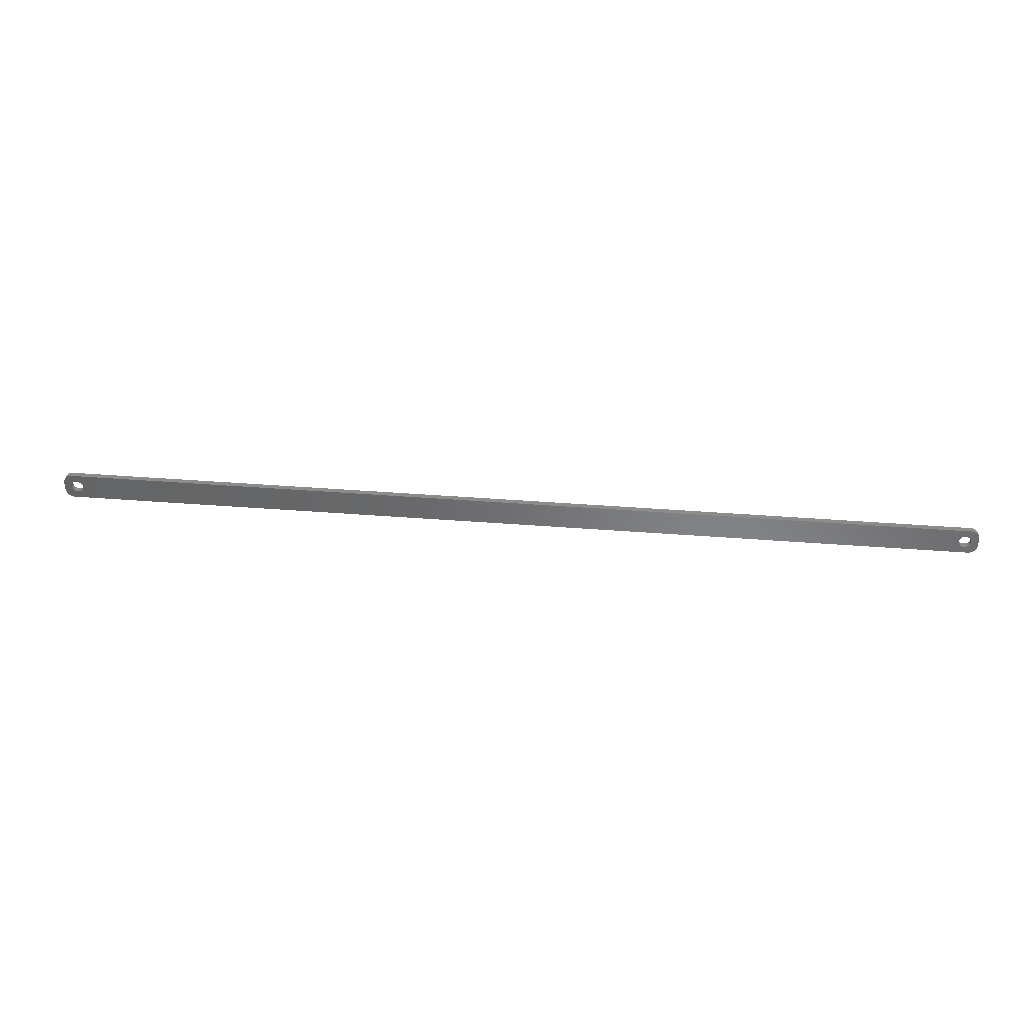
<metadata>
{"format":"stl","ext":"stl","renderer":"f3d","projection":"perspective","resolution":1024,"background":"white","views":[{"elev":36.3,"azim":6.0,"up":"+Y"}]}
</metadata>
<code>
# stl→obj: 304 verts, 612 faces
v -236.8 0 0
v -236.8 0.4073 3
v -236.8 0.4073 0
v -236.8 0 3
v -243.2 0 3
v -243.2 0.4073 0
v -243.2 0.4073 3
v -243.2 0 0
v -240.2 3.244 0
v -239.8 3.244 3
v -240.2 3.244 3
v -239.8 3.244 0
v -239.8 -3.244 0
v -240.2 -3.244 3
v -239.8 -3.244 3
v -240.2 -3.244 0
v -237.9 2.504 0
v -237.6 2.225 3
v -237.9 2.504 3
v -237.6 2.225 0
v -242.4 2.225 0
v -242.1 2.504 3
v -242.4 2.225 3
v -242.1 2.504 0
v -241.4 2.941 0
v -241 3.091 3
v -241.4 2.941 3
v -241 3.091 0
v -237 1.196 0
v -237.2 1.566 3
v -237.2 1.566 0
v -237 1.196 3
v -237.4 1.91 3
v -237.4 1.91 0
v -239 3.091 0
v -238.6 2.941 3
v -239 3.091 3
v -238.6 2.941 0
v -239.4 3.192 0
v -239.4 3.192 3
v -238.3 2.744 0
v -238.3 2.744 3
v -243 1.196 3
v -242.8 1.566 0
v -242.8 1.566 3
v -243 1.196 0
v -242.6 1.91 3
v -242.6 1.91 0
v -243.1 0.8082 3
v -243.1 0.8082 0
v -241.7 2.744 0
v -241.7 2.744 3
v -240.6 3.192 0
v -240.6 3.192 3
v -239.4 -3.192 0
v -239.4 -3.192 3
v -238.3 -2.744 0
v -238.6 -2.941 3
v -238.3 -2.744 3
v -238.6 -2.941 0
v -236.9 0.8082 0
v -236.9 0.8082 3
v 243 1.196 3
v 247 2 3
v 247 2.627 3
v 243.2 0 3
v 247 -2 3
v 242.8 1.566 3
v 246.8 3.243 3
v 243.2 -0.4073 3
v 246.6 3.841 3
v 243.1 -0.8082 3
v 242.6 1.91 3
v 246.4 4.409 3
v 243 -1.196 3
v 246 4.939 3
v 247 -2.627 3
v 242.4 2.225 3
v 245.6 5.423 3
v 242.8 -1.566 3
v 245.2 5.853 3
v 246.8 -3.243 3
v 242.1 2.504 3
v 244.7 6.222 3
v 246.6 -3.841 3
v 244.1 6.524 3
v 242.6 -1.91 3
v 241.7 2.744 3
v 243.5 6.755 3
v 246.4 -4.409 3
v 246 -4.939 3
v 243.2 0.4073 3
v 243.1 0.8082 3
v 242.9 6.911 3
v 241.4 2.941 3
v 242.3 6.99 3
v 241 3.091 3
v 240.6 3.192 3
v 240.2 3.244 3
v 239.8 3.244 3
v 239.4 3.192 3
v 239 3.091 3
v 238.6 2.941 3
v 238.3 2.744 3
v 237.9 2.504 3
v 237.6 2.225 3
v 236.8 0.4073 3
v 236.8 0 3
v 236.9 0.8082 3
v 237 1.196 3
v 237.2 1.566 3
v 237.4 1.91 3
v -242.3 6.99 3
v -242.9 6.911 3
v -243.5 6.755 3
v -244.1 6.524 3
v -244.7 6.222 3
v -245.2 5.853 3
v -245.6 5.423 3
v -246 4.939 3
v 242.4 -2.225 3
v 245.6 -5.423 3
v 245.2 -5.853 3
v 242.1 -2.504 3
v 244.7 -6.222 3
v 244.1 -6.524 3
v 241.7 -2.744 3
v 243.5 -6.755 3
v 242.9 -6.911 3
v 241.4 -2.941 3
v 242.3 -6.99 3
v 241 -3.091 3
v 240.6 -3.192 3
v 240.2 -3.244 3
v 239.8 -3.244 3
v 239.4 -3.192 3
v 239 -3.091 3
v 238.6 -2.941 3
v 238.3 -2.744 3
v 237.9 -2.504 3
v 237.6 -2.225 3
v 236.8 -0.4073 3
v -236.8 -0.4073 3
v 236.9 -0.8082 3
v -236.9 -0.8082 3
v 237 -1.196 3
v -237 -1.196 3
v 237.2 -1.566 3
v -237.2 -1.566 3
v 237.4 -1.91 3
v -237.4 -1.91 3
v -237.6 -2.225 3
v -242.3 -6.99 3
v -237.9 -2.504 3
v -239 -3.091 3
v -240.6 -3.192 3
v -241 -3.091 3
v -241.4 -2.941 3
v -242.9 -6.911 3
v -241.7 -2.744 3
v -244.1 -6.524 3
v -242.1 -2.504 3
v -245.2 -5.853 3
v -242.4 -2.225 3
v -246 -4.939 3
v -242.6 -1.91 3
v -246.6 -3.841 3
v -242.8 -1.566 3
v -247 -2.627 3
v -243 -1.196 3
v -247 -2 3
v -243.1 -0.8082 3
v -243.2 -0.4073 3
v -243.5 -6.755 3
v -246.4 4.409 3
v -246.6 3.841 3
v -247 2 3
v -246.8 3.243 3
v -247 2.627 3
v -244.7 -6.222 3
v -245.6 -5.423 3
v -246.4 -4.409 3
v -246.8 -3.243 3
v -236.8 -0.4073 0
v -237 -1.196 0
v -236.9 -0.8082 0
v -243 -1.196 0
v -242.8 -1.566 0
v 243 -1.196 0
v 247 -2 0
v 247 -2.627 0
v 243.2 0 0
v 247 2 0
v 242.8 -1.566 0
v 246.8 -3.243 0
v 243.2 0.4073 0
v 246.6 -3.841 0
v 243.1 0.8082 0
v 242.6 -1.91 0
v 246.4 -4.409 0
v 243 1.196 0
v 246 -4.939 0
v 247 2.627 0
v 242.4 -2.225 0
v 245.6 -5.423 0
v 242.8 1.566 0
v 245.2 -5.853 0
v 246.8 3.243 0
v 242.1 -2.504 0
v 244.7 -6.222 0
v 246.6 3.841 0
v 244.1 -6.524 0
v 242.6 1.91 0
v 241.7 -2.744 0
v 243.5 -6.755 0
v 246.4 4.409 0
v 246 4.939 0
v 243.2 -0.4073 0
v 243.1 -0.8082 0
v 242.9 -6.911 0
v 241.4 -2.941 0
v 242.3 -6.99 0
v 241 -3.091 0
v 240.6 -3.192 0
v 240.2 -3.244 0
v 239.8 -3.244 0
v 239.4 -3.192 0
v 239 -3.091 0
v 238.6 -2.941 0
v 238.3 -2.744 0
v 237.9 -2.504 0
v 237.6 -2.225 0
v 236.8 -0.4073 0
v 236.8 0 0
v 236.9 -0.8082 0
v 237 -1.196 0
v 237.2 -1.566 0
v -237.2 -1.566 0
v 237.4 -1.91 0
v -237.4 -1.91 0
v -237.6 -2.225 0
v -242.3 -6.99 0
v -237.9 -2.504 0
v -239 -3.091 0
v -240.6 -3.192 0
v -241 -3.091 0
v -241.4 -2.941 0
v -242.9 -6.911 0
v -241.7 -2.744 0
v -243.5 -6.755 0
v -244.1 -6.524 0
v -242.1 -2.504 0
v -244.7 -6.222 0
v -245.2 -5.853 0
v -242.4 -2.225 0
v -245.6 -5.423 0
v -246 -4.939 0
v -242.6 -1.91 0
v 242.4 2.225 0
v 245.6 5.423 0
v 245.2 5.853 0
v 242.1 2.504 0
v 244.7 6.222 0
v 244.1 6.524 0
v 241.7 2.744 0
v 243.5 6.755 0
v 242.9 6.911 0
v 241.4 2.941 0
v 242.3 6.99 0
v 241 3.091 0
v 240.6 3.192 0
v 240.2 3.244 0
v 239.8 3.244 0
v 239.4 3.192 0
v 239 3.091 0
v 238.6 2.941 0
v 238.3 2.744 0
v 237.9 2.504 0
v 237.6 2.225 0
v 236.8 0.4073 0
v 236.9 0.8082 0
v 237 1.196 0
v 237.2 1.566 0
v 237.4 1.91 0
v -242.3 6.99 0
v -242.9 6.911 0
v -244.1 6.524 0
v -245.2 5.853 0
v -246 4.939 0
v -246.6 3.841 0
v -247 2.627 0
v -247 2 0
v -243.5 6.755 0
v -246.4 -4.409 0
v -246.6 -3.841 0
v -247 -2 0
v -246.8 -3.243 0
v -247 -2.627 0
v -244.7 6.222 0
v -245.6 5.423 0
v -243.1 -0.8082 0
v -243.2 -0.4073 0
v -246.4 4.409 0
v -246.8 3.243 0
f 1 2 3
f 2 1 4
f 5 6 7
f 6 5 8
f 9 10 11
f 10 9 12
f 13 14 15
f 14 13 16
f 17 18 19
f 18 17 20
f 21 22 23
f 22 21 24
f 25 26 27
f 26 25 28
f 29 30 31
f 30 29 32
f 31 33 34
f 33 31 30
f 35 36 37
f 36 35 38
f 39 37 40
f 37 39 35
f 41 19 42
f 19 41 17
f 43 44 45
f 44 43 46
f 47 21 23
f 21 47 48
f 49 46 43
f 46 49 50
f 51 27 52
f 27 51 25
f 53 11 54
f 11 53 9
f 55 15 56
f 15 55 13
f 57 58 59
f 58 57 60
f 61 32 29
f 32 61 62
f 3 62 61
f 62 3 2
f 34 18 20
f 18 34 33
f 12 40 10
f 40 12 39
f 38 42 36
f 42 38 41
f 45 48 47
f 48 45 44
f 7 50 49
f 50 7 6
f 63 64 65
f 64 66 67
f 68 65 69
f 70 67 66
f 68 69 71
f 72 67 70
f 73 71 74
f 75 67 72
f 73 74 76
f 67 75 77
f 78 76 79
f 80 77 75
f 78 79 81
f 77 80 82
f 83 81 84
f 82 80 85
f 83 84 86
f 87 85 80
f 88 86 89
f 85 87 90
f 90 87 91
f 64 92 66
f 64 93 92
f 64 63 93
f 88 89 94
f 65 68 63
f 71 73 68
f 76 78 73
f 95 94 96
f 81 83 78
f 86 88 83
f 94 95 88
f 96 97 95
f 96 98 97
f 96 99 98
f 96 100 99
f 96 101 100
f 96 102 101
f 96 103 102
f 96 104 103
f 96 105 104
f 96 106 105
f 107 4 108
f 2 107 109
f 62 109 110
f 32 110 111
f 30 111 112
f 33 112 106
f 18 106 96
f 107 2 4
f 109 62 2
f 110 32 62
f 111 30 32
f 112 33 30
f 106 18 33
f 113 18 96
f 18 113 19
f 19 113 42
f 42 113 36
f 36 113 37
f 37 113 40
f 40 113 10
f 10 113 11
f 113 54 11
f 113 26 54
f 113 27 26
f 114 27 113
f 27 114 52
f 115 52 114
f 116 52 115
f 52 116 22
f 117 22 116
f 118 22 117
f 22 118 23
f 119 23 118
f 120 23 119
f 23 120 47
f 121 91 87
f 91 121 122
f 122 121 123
f 124 123 121
f 123 124 125
f 125 124 126
f 127 126 124
f 126 127 128
f 128 127 129
f 130 129 127
f 129 130 131
f 132 131 130
f 133 131 132
f 134 131 133
f 135 131 134
f 136 131 135
f 137 131 136
f 138 131 137
f 139 131 138
f 140 131 139
f 141 131 140
f 4 142 108
f 143 142 4
f 142 143 144
f 145 144 143
f 144 145 146
f 147 146 145
f 146 147 148
f 149 148 147
f 148 149 150
f 151 150 149
f 150 151 141
f 152 141 151
f 141 152 131
f 153 152 154
f 153 154 59
f 153 59 58
f 153 58 155
f 153 155 56
f 153 56 15
f 153 15 14
f 152 153 131
f 156 153 14
f 157 153 156
f 158 153 157
f 159 158 160
f 161 160 162
f 163 162 164
f 165 164 166
f 167 166 168
f 158 159 153
f 169 168 170
f 171 170 172
f 171 172 173
f 171 173 5
f 160 174 159
f 175 47 120
f 176 47 175
f 171 5 177
f 47 176 45
f 170 171 169
f 178 45 176
f 160 161 174
f 179 45 178
f 162 180 161
f 45 179 43
f 162 163 180
f 177 43 179
f 164 181 163
f 43 177 49
f 164 165 181
f 49 177 7
f 166 182 165
f 7 177 5
f 166 167 182
f 168 183 167
f 168 169 183
f 24 52 22
f 52 24 51
f 28 54 26
f 54 28 53
f 184 4 1
f 4 184 143
f 185 145 186
f 145 185 147
f 186 143 184
f 143 186 145
f 168 187 170
f 187 168 188
f 189 190 191
f 190 192 193
f 194 191 195
f 196 193 192
f 194 195 197
f 198 193 196
f 199 197 200
f 201 193 198
f 199 200 202
f 193 201 203
f 204 202 205
f 206 203 201
f 204 205 207
f 203 206 208
f 209 207 210
f 208 206 211
f 209 210 212
f 213 211 206
f 214 212 215
f 211 213 216
f 216 213 217
f 190 218 192
f 190 219 218
f 190 189 219
f 214 215 220
f 191 194 189
f 197 199 194
f 202 204 199
f 221 220 222
f 207 209 204
f 212 214 209
f 220 221 214
f 222 223 221
f 222 224 223
f 222 225 224
f 222 226 225
f 222 227 226
f 222 228 227
f 222 229 228
f 222 230 229
f 222 231 230
f 222 232 231
f 233 1 234
f 184 233 235
f 186 235 236
f 185 236 237
f 238 237 239
f 240 239 232
f 241 232 222
f 233 184 1
f 235 186 184
f 236 185 186
f 237 238 185
f 239 240 238
f 232 241 240
f 242 241 222
f 241 242 243
f 243 242 57
f 57 242 60
f 60 242 244
f 244 242 55
f 55 242 13
f 13 242 16
f 242 245 16
f 242 246 245
f 242 247 246
f 248 247 242
f 247 248 249
f 250 249 248
f 251 249 250
f 249 251 252
f 253 252 251
f 254 252 253
f 252 254 255
f 256 255 254
f 257 255 256
f 255 257 258
f 259 217 213
f 217 259 260
f 260 259 261
f 262 261 259
f 261 262 263
f 263 262 264
f 265 264 262
f 264 265 266
f 266 265 267
f 268 267 265
f 267 268 269
f 270 269 268
f 271 269 270
f 272 269 271
f 273 269 272
f 274 269 273
f 275 269 274
f 276 269 275
f 277 269 276
f 278 269 277
f 279 269 278
f 1 280 234
f 3 280 1
f 280 3 281
f 61 281 3
f 281 61 282
f 29 282 61
f 282 29 283
f 31 283 29
f 283 31 284
f 34 284 31
f 284 34 279
f 20 279 34
f 279 20 269
f 285 20 17
f 285 17 41
f 285 41 38
f 285 38 35
f 285 35 39
f 285 39 12
f 285 12 9
f 20 285 269
f 53 285 9
f 28 285 53
f 25 285 28
f 286 25 51
f 287 51 24
f 288 24 21
f 289 21 48
f 290 48 44
f 25 286 285
f 291 44 46
f 292 46 50
f 292 50 6
f 292 6 8
f 51 293 286
f 294 258 257
f 295 258 294
f 292 8 296
f 258 295 188
f 46 292 291
f 297 188 295
f 51 287 293
f 298 188 297
f 24 299 287
f 188 298 187
f 24 288 299
f 296 187 298
f 21 300 288
f 187 296 301
f 21 289 300
f 301 296 302
f 48 303 289
f 302 296 8
f 48 290 303
f 44 304 290
f 44 291 304
f 243 59 154
f 59 243 57
f 170 301 172
f 301 170 187
f 241 154 152
f 154 241 243
f 244 56 155
f 56 244 55
f 60 155 58
f 155 60 244
f 238 147 185
f 147 238 149
f 240 149 238
f 149 240 151
f 16 156 14
f 156 16 245
f 246 158 157
f 158 246 247
f 245 157 156
f 157 245 246
f 164 258 166
f 258 164 255
f 252 164 162
f 164 252 255
f 172 302 173
f 302 172 301
f 173 8 5
f 8 173 302
f 241 151 240
f 151 241 152
f 247 160 158
f 160 247 249
f 249 162 160
f 162 249 252
f 166 188 168
f 188 166 258
f 265 83 88
f 83 265 262
f 219 70 218
f 70 219 72
f 227 137 136
f 137 227 228
f 277 103 104
f 103 277 276
f 109 282 110
f 282 109 281
f 201 68 206
f 68 201 63
f 206 73 213
f 73 206 68
f 270 95 97
f 95 270 268
f 271 97 98
f 97 271 270
f 272 98 99
f 98 272 271
f 142 234 108
f 234 142 233
f 111 284 112
f 284 111 283
f 278 104 105
f 104 278 277
f 275 101 102
f 101 275 274
f 192 92 196
f 92 192 66
f 199 80 194
f 80 199 87
f 189 72 219
f 72 189 75
f 209 127 124
f 127 209 214
f 226 136 135
f 136 226 227
f 230 140 139
f 140 230 231
f 150 237 148
f 237 150 239
f 196 93 198
f 93 196 92
f 198 63 201
f 63 198 93
f 213 78 259
f 78 213 73
f 262 78 83
f 78 262 259
f 273 99 100
f 99 273 272
f 268 88 95
f 88 268 265
f 107 281 109
f 281 107 280
f 108 280 107
f 280 108 234
f 110 283 111
f 283 110 282
f 276 102 103
f 102 276 275
f 274 100 101
f 100 274 273
f 279 105 106
f 105 279 278
f 112 279 106
f 279 112 284
f 218 66 192
f 66 218 70
f 224 134 133
f 134 224 225
f 223 133 132
f 133 223 224
f 221 132 130
f 132 221 223
f 204 87 199
f 87 204 121
f 204 124 121
f 124 204 209
f 225 135 134
f 135 225 226
f 229 139 138
f 139 229 230
f 148 236 146
f 236 148 237
f 144 233 142
f 233 144 235
f 141 239 150
f 239 141 232
f 194 75 189
f 75 194 80
f 214 130 127
f 130 214 221
f 228 138 137
f 138 228 229
f 146 235 144
f 235 146 236
f 231 141 140
f 141 231 232
f 296 177 292
f 177 296 171
f 269 113 96
f 113 269 285
f 242 131 153
f 131 242 222
f 256 163 181
f 163 256 254
f 77 190 67
f 190 77 191
f 222 129 131
f 129 222 220
f 295 183 297
f 183 295 167
f 251 174 161
f 174 251 250
f 253 161 180
f 161 253 251
f 250 159 174
f 159 250 248
f 91 200 90
f 200 91 202
f 69 211 71
f 211 69 208
f 76 260 79
f 260 76 217
f 260 81 79
f 81 260 261
f 267 96 94
f 96 267 269
f 264 89 86
f 89 264 266
f 285 114 113
f 114 285 286
f 290 175 303
f 175 290 176
f 298 171 296
f 171 298 169
f 297 169 298
f 169 297 183
f 294 167 295
f 167 294 182
f 256 165 257
f 165 256 181
f 254 180 163
f 180 254 253
f 67 193 64
f 193 67 190
f 65 208 69
f 208 65 203
f 85 195 82
f 195 85 197
f 90 197 85
f 197 90 200
f 207 122 123
f 122 207 205
f 210 123 125
f 123 210 207
f 122 202 91
f 202 122 205
f 215 126 128
f 126 215 212
f 212 125 126
f 125 212 210
f 220 128 129
f 128 220 215
f 74 217 76
f 217 74 216
f 261 84 81
f 84 261 263
f 266 94 89
f 94 266 267
f 263 86 84
f 86 263 264
f 288 119 118
f 119 288 300
f 293 116 115
f 116 293 287
f 304 176 290
f 176 304 178
f 257 182 294
f 182 257 165
f 248 153 159
f 153 248 242
f 64 203 65
f 203 64 193
f 82 191 77
f 191 82 195
f 71 216 74
f 216 71 211
f 289 119 300
f 119 289 120
f 286 115 114
f 115 286 293
f 292 179 291
f 179 292 177
f 291 178 304
f 178 291 179
f 299 118 117
f 118 299 288
f 287 117 116
f 117 287 299
f 303 120 289
f 120 303 175

</code>
